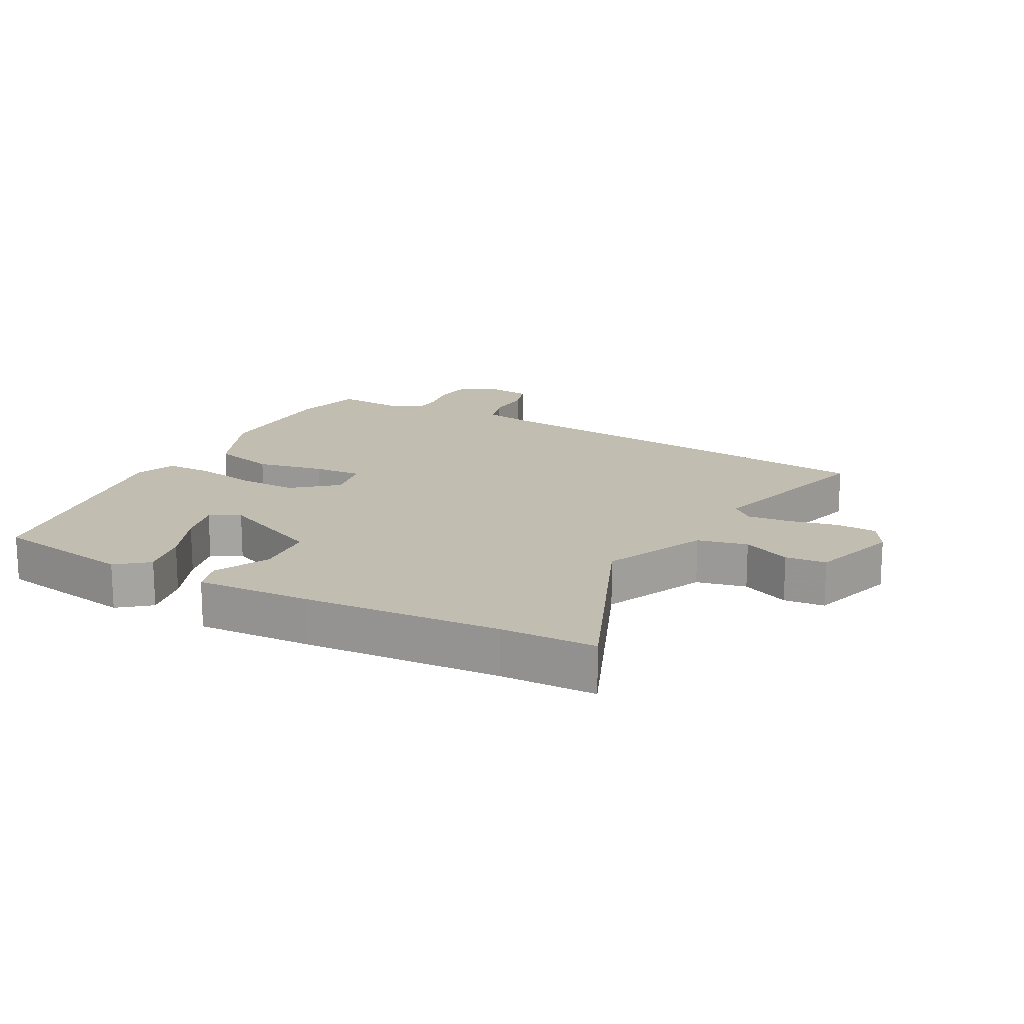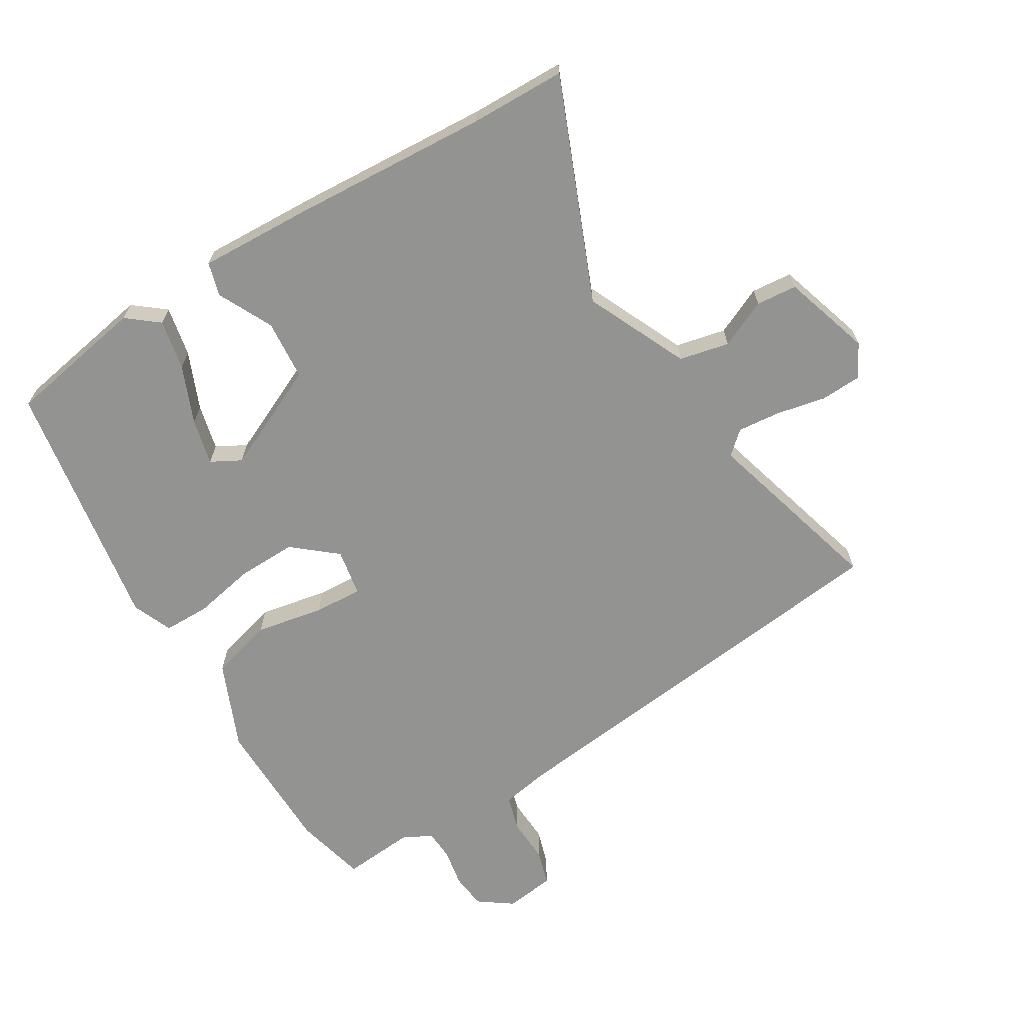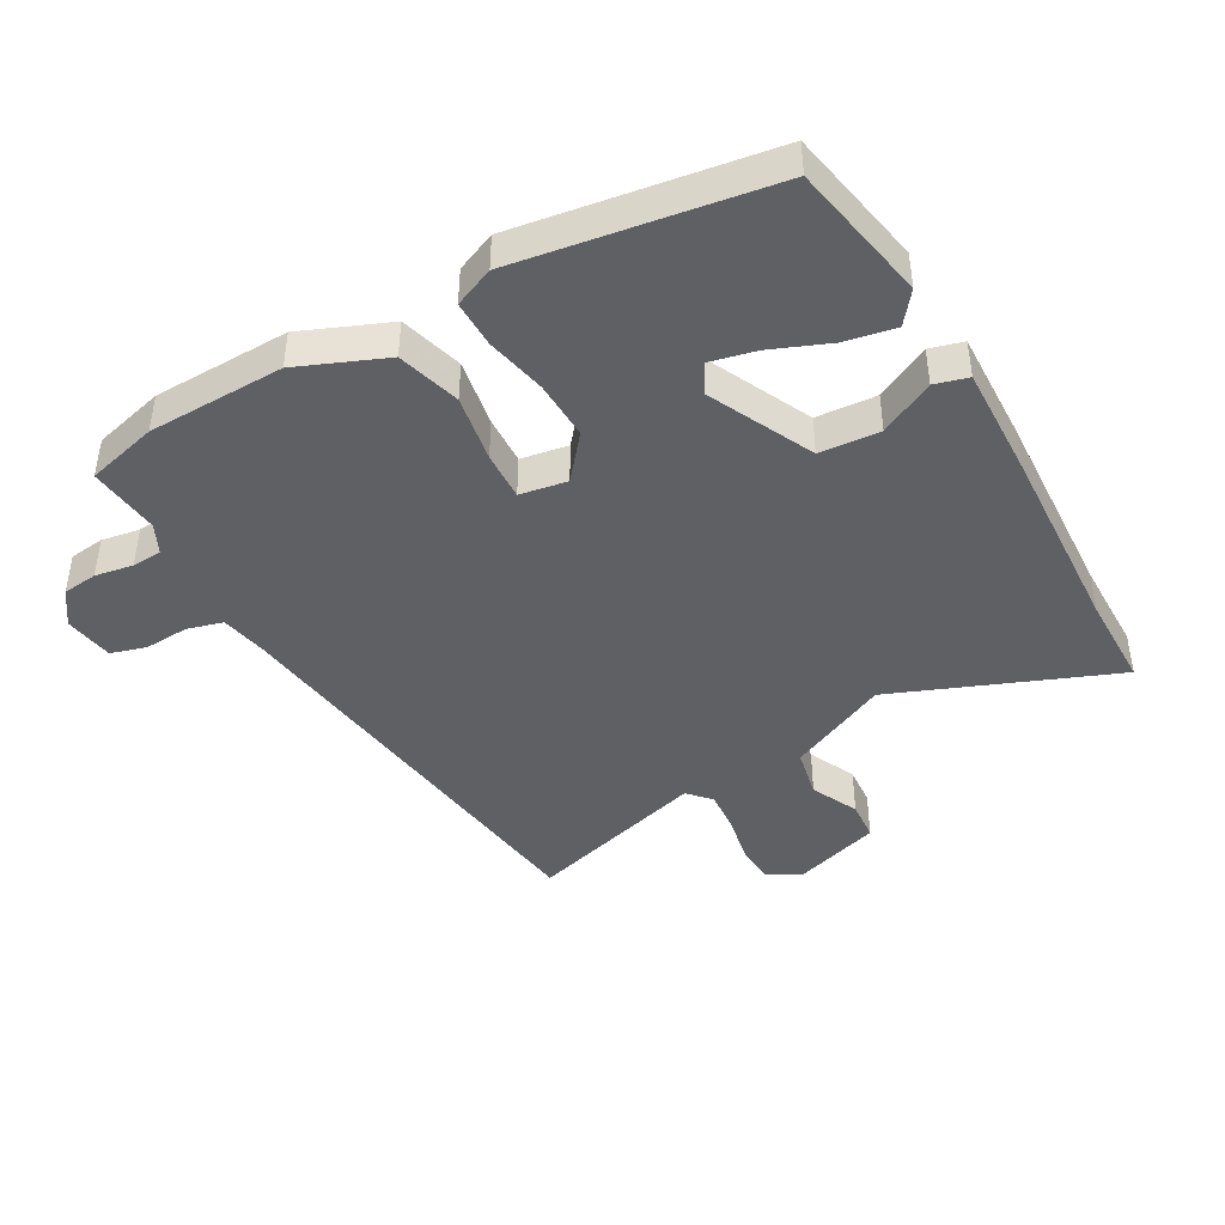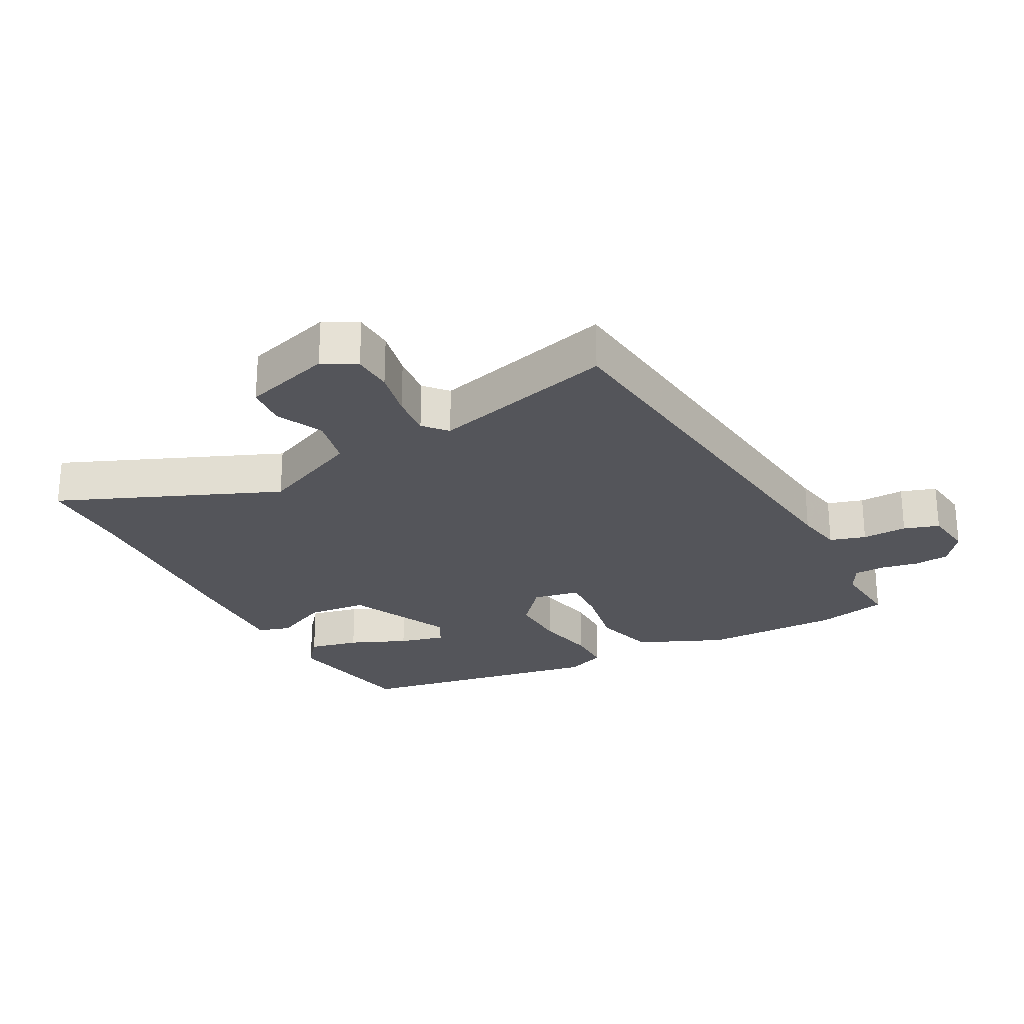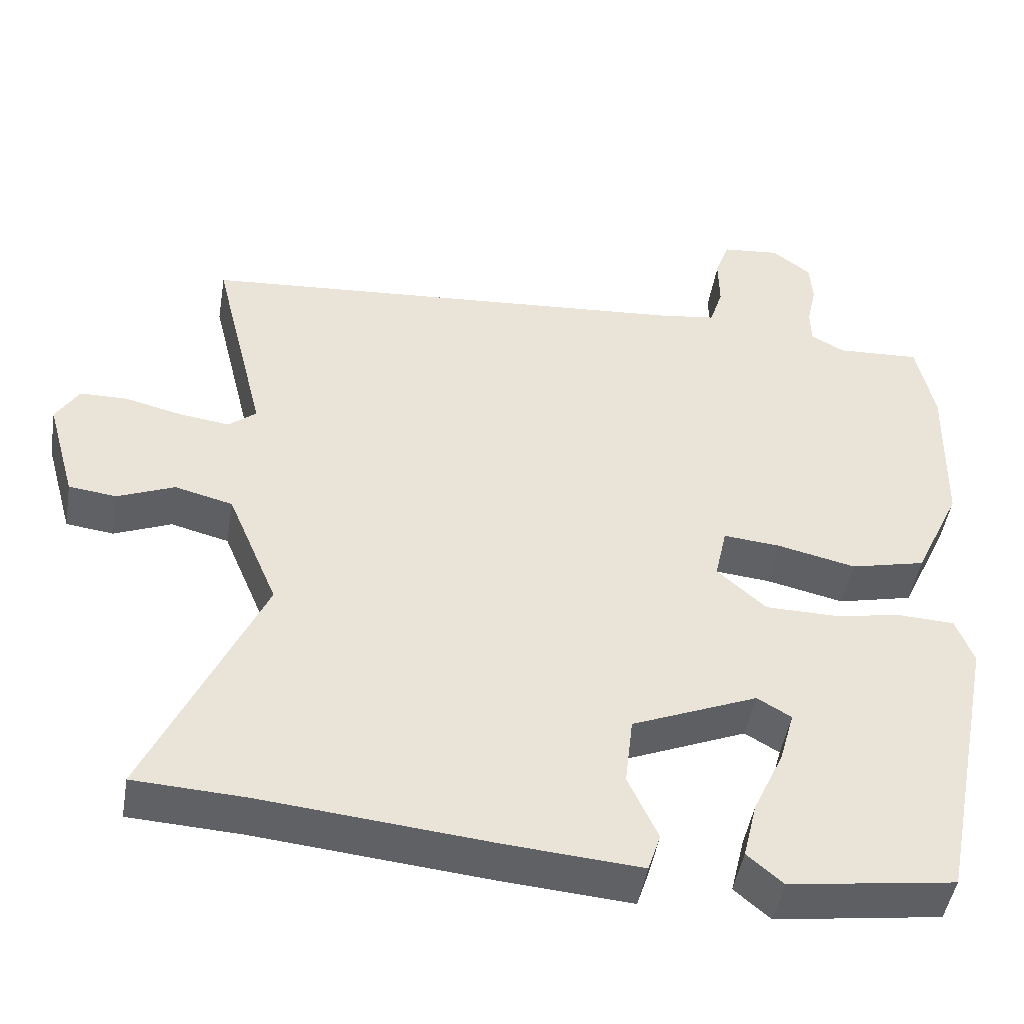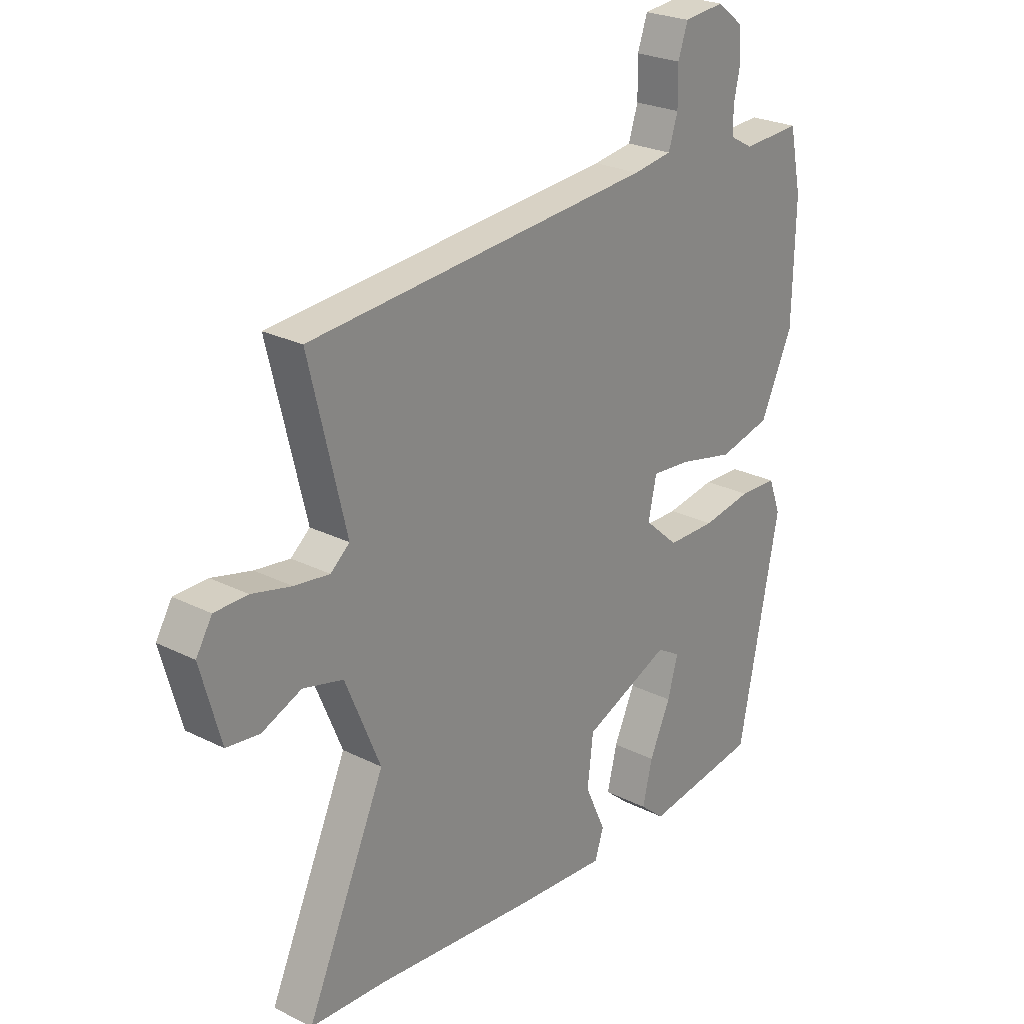
<metadata>
{"format":"obj","ext":"obj","renderer":"f3d","projection":"perspective","resolution":1024,"background":"white","views":[{"elev":16.7,"azim":-150.1,"up":"+Y"},{"elev":-66.7,"azim":-146.8,"up":"+Y"},{"elev":-43.0,"azim":122.0,"up":"+Y"},{"elev":-24.9,"azim":-60.3,"up":"+Y"},{"elev":-47.1,"azim":-9.4,"up":"+Z"},{"elev":25.0,"azim":-50.8,"up":"+Z"}]}
</metadata>
<code>
v 0.427 0.07 -0.516
v 0.204 0.07 -0.548
v 0.156 0.07 -0.507
v 0.175 0.07 -0.428
v 0.216 0.07 -0.339
v 0.236 0.07 -0.267
v 0.19 0.07 -0.24
v 0.021 0.07 -0.311
v 0.01 0.07 -0.406
v 0.05 0.07 -0.494
v 0.033 0.07 -0.546
v -0.147 0.07 -0.532
v -0.456 0.07 -0.502
v -0.606 0.07 -0.494
v -0.452 0.07 -0.153
v -0.52 0.07 0.01
v -0.598 0.07 0.03
v -0.675 0.07 -0.002
v -0.739 0.07 0.006
v -0.778 0.07 0.147
v -0.747 0.07 0.198
v -0.683 0.07 0.199
v -0.606 0.07 0.18
v -0.538 0.07 0.171
v -0.501 0.07 0.202
v -0.572 0.07 0.494
v 0.101 0.07 0.547
v 0.177 0.07 0.558
v 0.195 0.07 0.614
v 0.194 0.07 0.685
v 0.213 0.07 0.74
v 0.292 0.07 0.748
v 0.344 0.07 0.708
v 0.348 0.07 0.652
v 0.335 0.07 0.592
v 0.336 0.07 0.544
v 0.381 0.07 0.519
v 0.495 0.07 0.525
v 0.519 0.07 0.411
v 0.514 0.07 0.194
v 0.451 0.07 0.059
v 0.35 0.07 0.035
v 0.244 0.07 0.059
v 0.167 0.07 0.066
v 0.151 0.07 -0.008
v 0.217 0.07 -0.067
v 0.311 0.07 -0.068
v 0.408 0.07 -0.052
v 0.482 0.07 -0.055
v 0.506 0.07 -0.119
v 0.427 0 -0.516
v 0.204 0 -0.548
v 0.156 0 -0.507
v 0.175 0 -0.428
v 0.216 0 -0.339
v 0.236 0 -0.267
v 0.19 0 -0.24
v 0.021 0 -0.311
v 0.01 0 -0.406
v 0.05 0 -0.494
v 0.033 0 -0.546
v -0.147 0 -0.532
v -0.456 0 -0.502
v -0.606 0 -0.494
v -0.452 0 -0.153
v -0.52 0 0.01
v -0.598 0 0.03
v -0.675 0 -0.002
v -0.739 0 0.006
v -0.778 0 0.147
v -0.747 0 0.198
v -0.683 0 0.199
v -0.606 0 0.18
v -0.538 0 0.171
v -0.501 0 0.202
v -0.572 0 0.494
v 0.101 0 0.547
v 0.177 0 0.558
v 0.195 0 0.614
v 0.194 0 0.685
v 0.213 0 0.74
v 0.292 0 0.748
v 0.344 0 0.708
v 0.348 0 0.652
v 0.335 0 0.592
v 0.336 0 0.544
v 0.381 0 0.519
v 0.495 0 0.525
v 0.519 0 0.411
v 0.514 0 0.194
v 0.451 0 0.059
v 0.35 0 0.035
v 0.244 0 0.059
v 0.167 0 0.066
v 0.151 0 -0.008
v 0.217 0 -0.067
v 0.311 0 -0.068
v 0.408 0 -0.052
v 0.482 0 -0.055
v 0.506 0 -0.119
f 47 48 49 50
f 46 47 50 1
f 45 46 1
f 40 41 42 43
f 40 43 44
f 37 38 39 40
f 36 37 40 44
f 35 36 44
f 34 35 44
f 33 34 44
f 32 33 44
f 29 30 31 32
f 28 29 32 44
f 27 28 44 45
f 25 26 27 45
f 20 21 22 23
f 20 23 24
f 17 18 19 20
f 16 17 20 24
f 15 16 24 25
f 13 14 15
f 12 13 15
f 9 10 11 12
f 8 9 12 15
f 7 8 15 25
f 2 3 4 5
f 2 5 6
f 1 2 6
f 45 1 6
f 6 7 25 45
f 100 99 98 97
f 51 100 97 96
f 51 96 95
f 93 92 91 90
f 94 93 90
f 90 89 88 87
f 94 90 87 86
f 94 86 85
f 94 85 84
f 94 84 83
f 94 83 82
f 82 81 80 79
f 94 82 79 78
f 95 94 78 77
f 95 77 76 75
f 73 72 71 70
f 74 73 70
f 70 69 68 67
f 74 70 67 66
f 75 74 66 65
f 65 64 63
f 65 63 62
f 62 61 60 59
f 65 62 59 58
f 75 65 58 57
f 55 54 53 52
f 56 55 52
f 56 52 51
f 56 51 95
f 95 75 57 56
f 1 51 52 2
f 2 52 53 3
f 3 53 54 4
f 4 54 55 5
f 5 55 56 6
f 6 56 57 7
f 7 57 58 8
f 8 58 59 9
f 9 59 60 10
f 10 60 61 11
f 11 61 62 12
f 12 62 63 13
f 13 63 64 14
f 14 64 65 15
f 15 65 66 16
f 16 66 67 17
f 17 67 68 18
f 18 68 69 19
f 19 69 70 20
f 20 70 71 21
f 21 71 72 22
f 22 72 73 23
f 23 73 74 24
f 24 74 75 25
f 25 75 76 26
f 26 76 77 27
f 27 77 78 28
f 28 78 79 29
f 29 79 80 30
f 30 80 81 31
f 31 81 82 32
f 32 82 83 33
f 33 83 84 34
f 34 84 85 35
f 35 85 86 36
f 36 86 87 37
f 37 87 88 38
f 38 88 89 39
f 39 89 90 40
f 40 90 91 41
f 41 91 92 42
f 42 92 93 43
f 43 93 94 44
f 44 94 95 45
f 45 95 96 46
f 46 96 97 47
f 47 97 98 48
f 48 98 99 49
f 49 99 100 50
f 50 100 51 1

</code>
